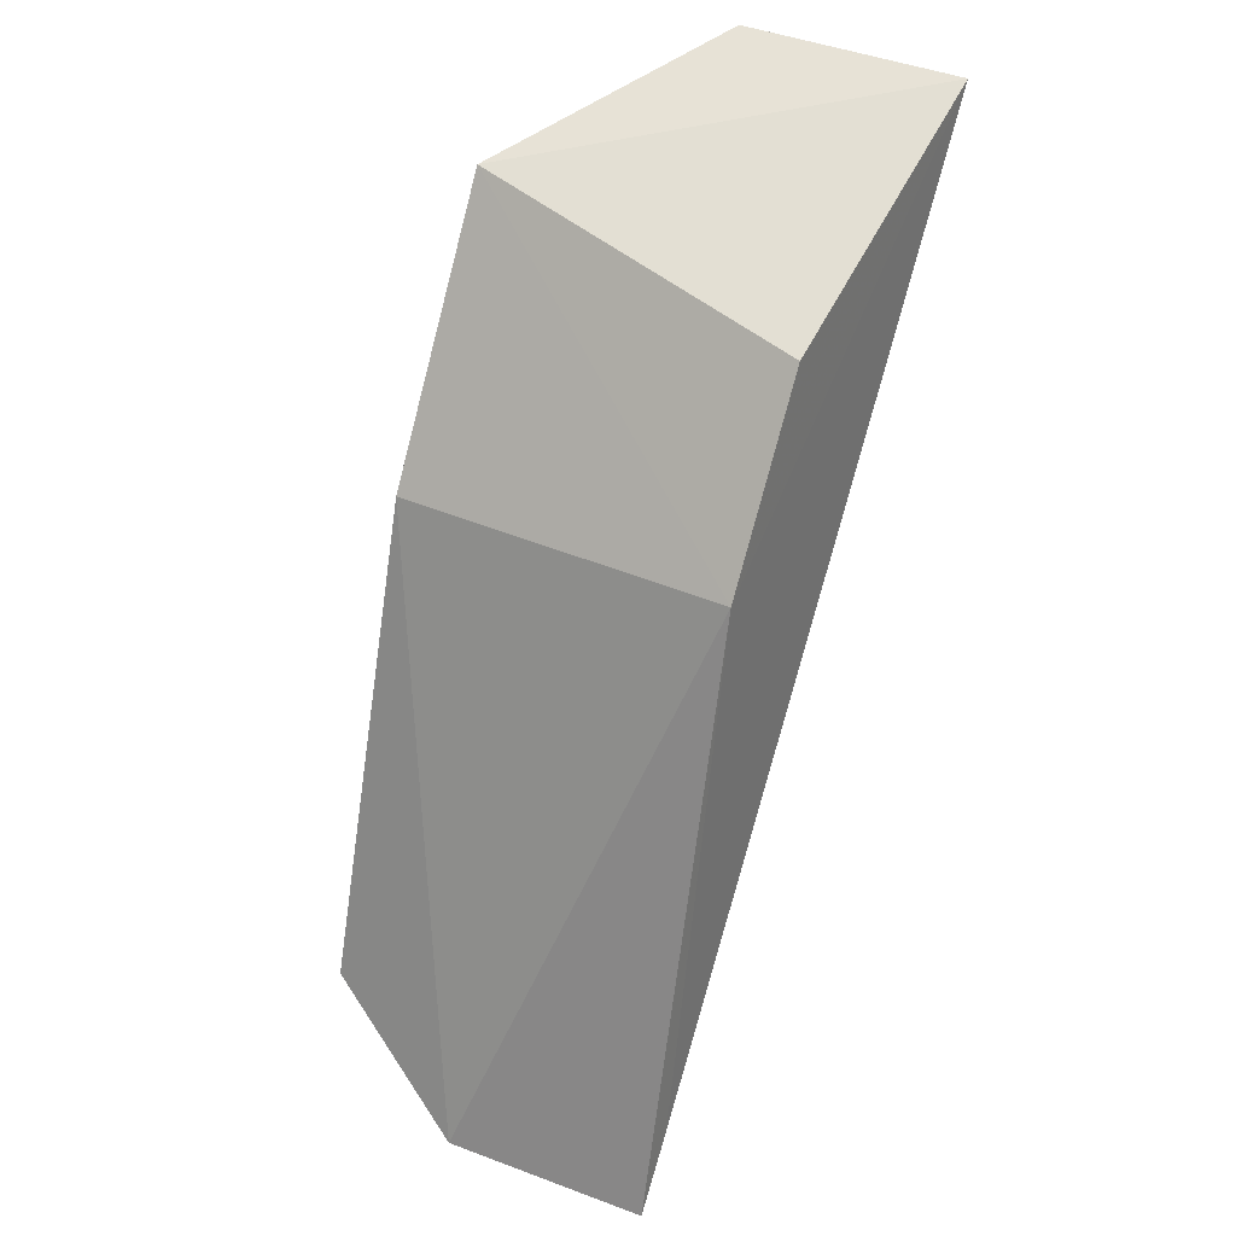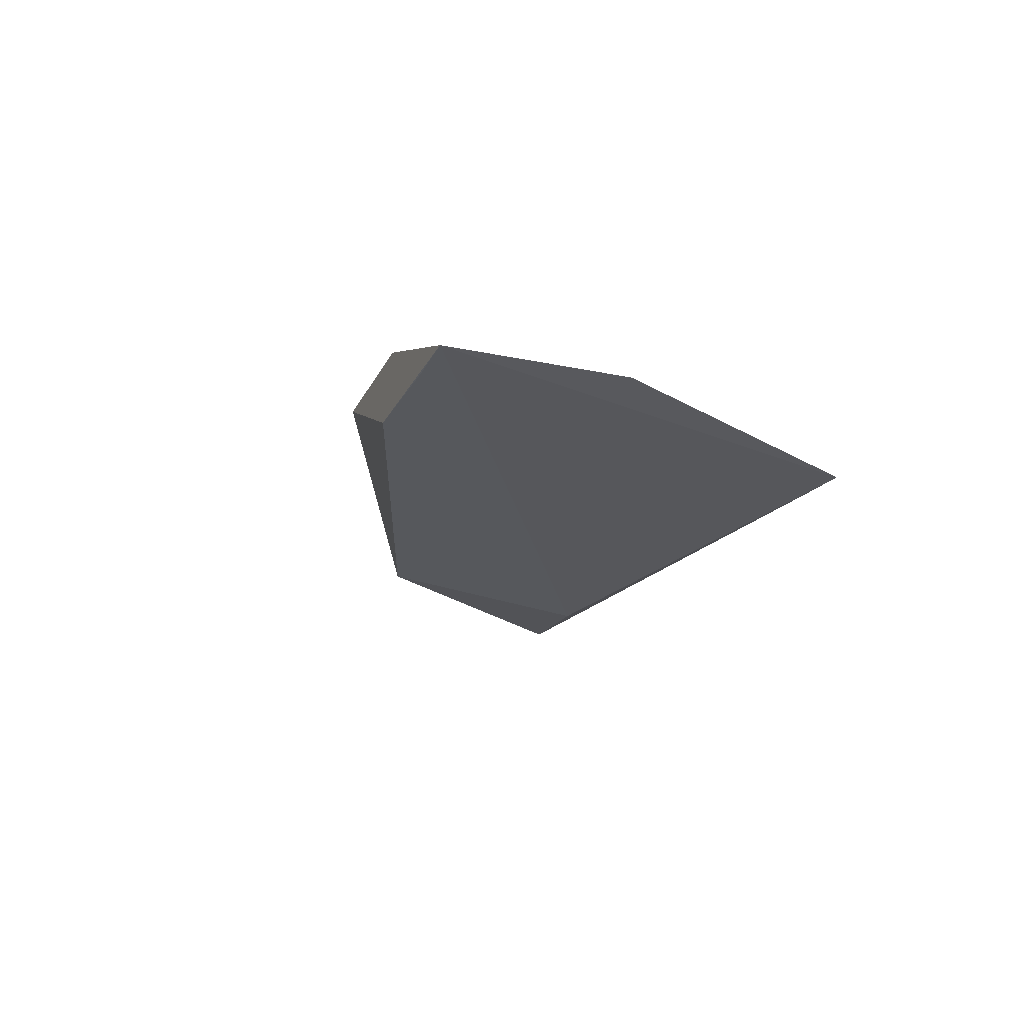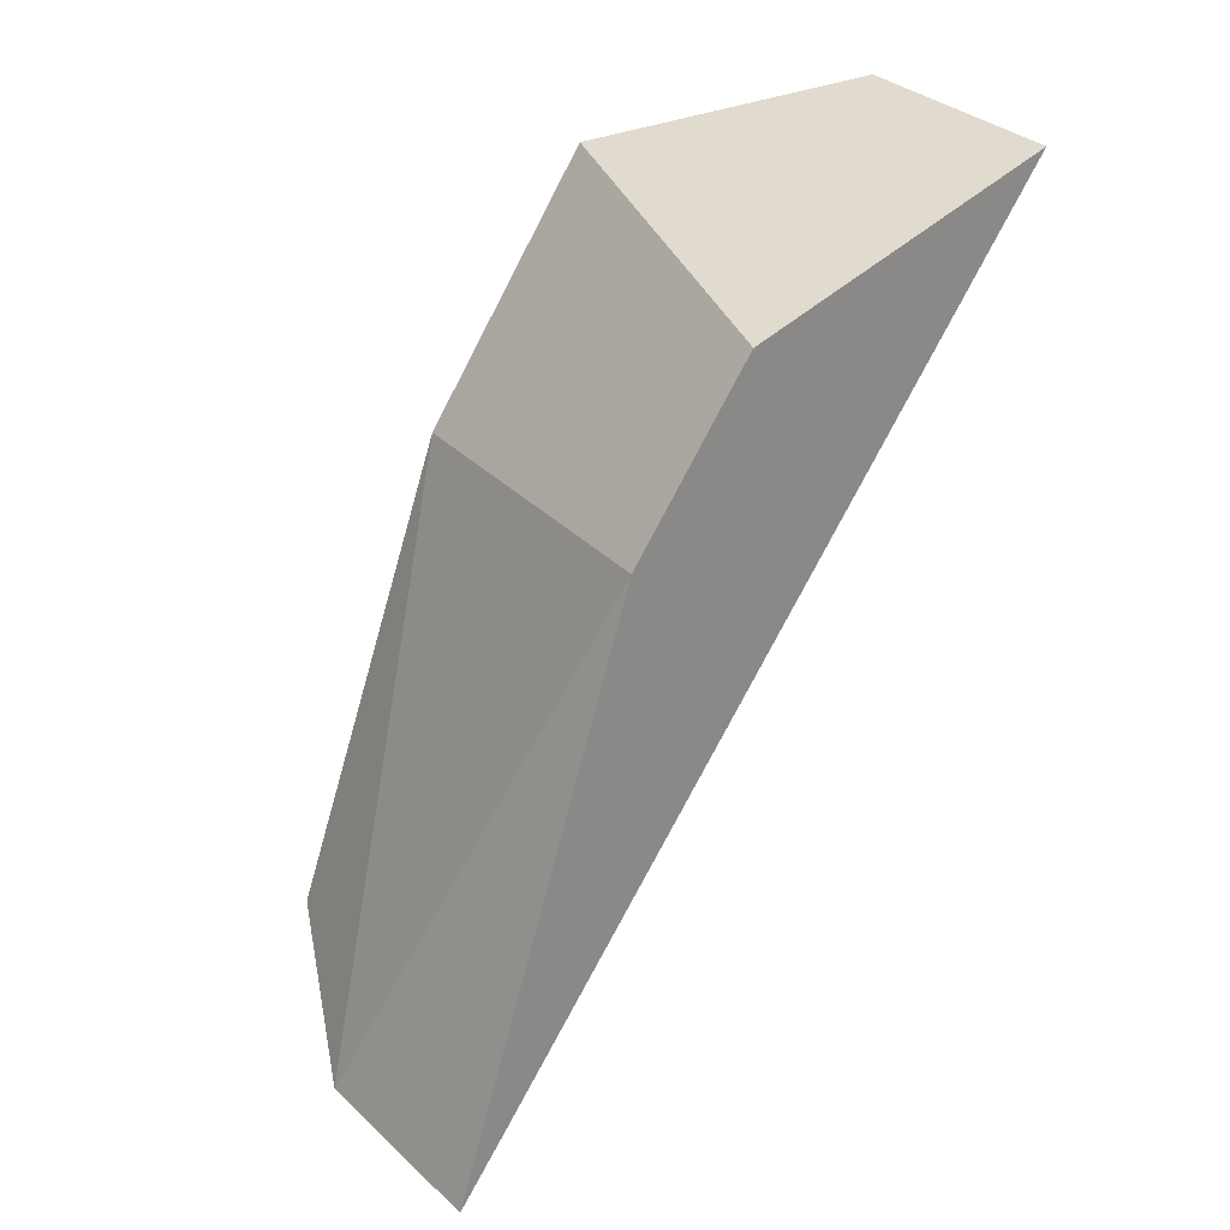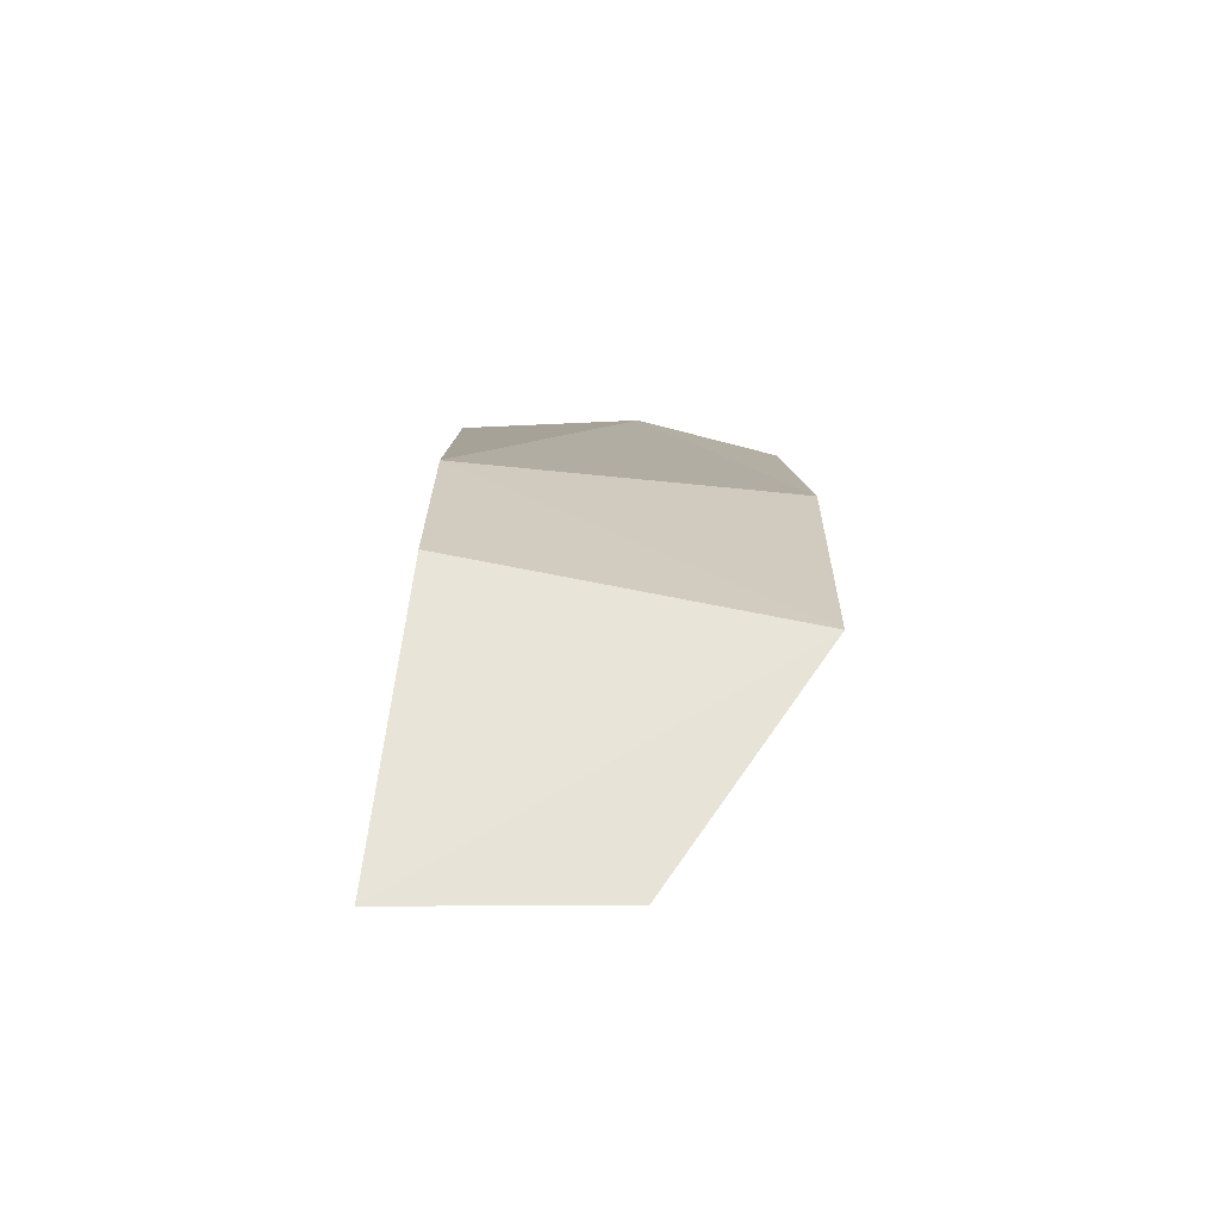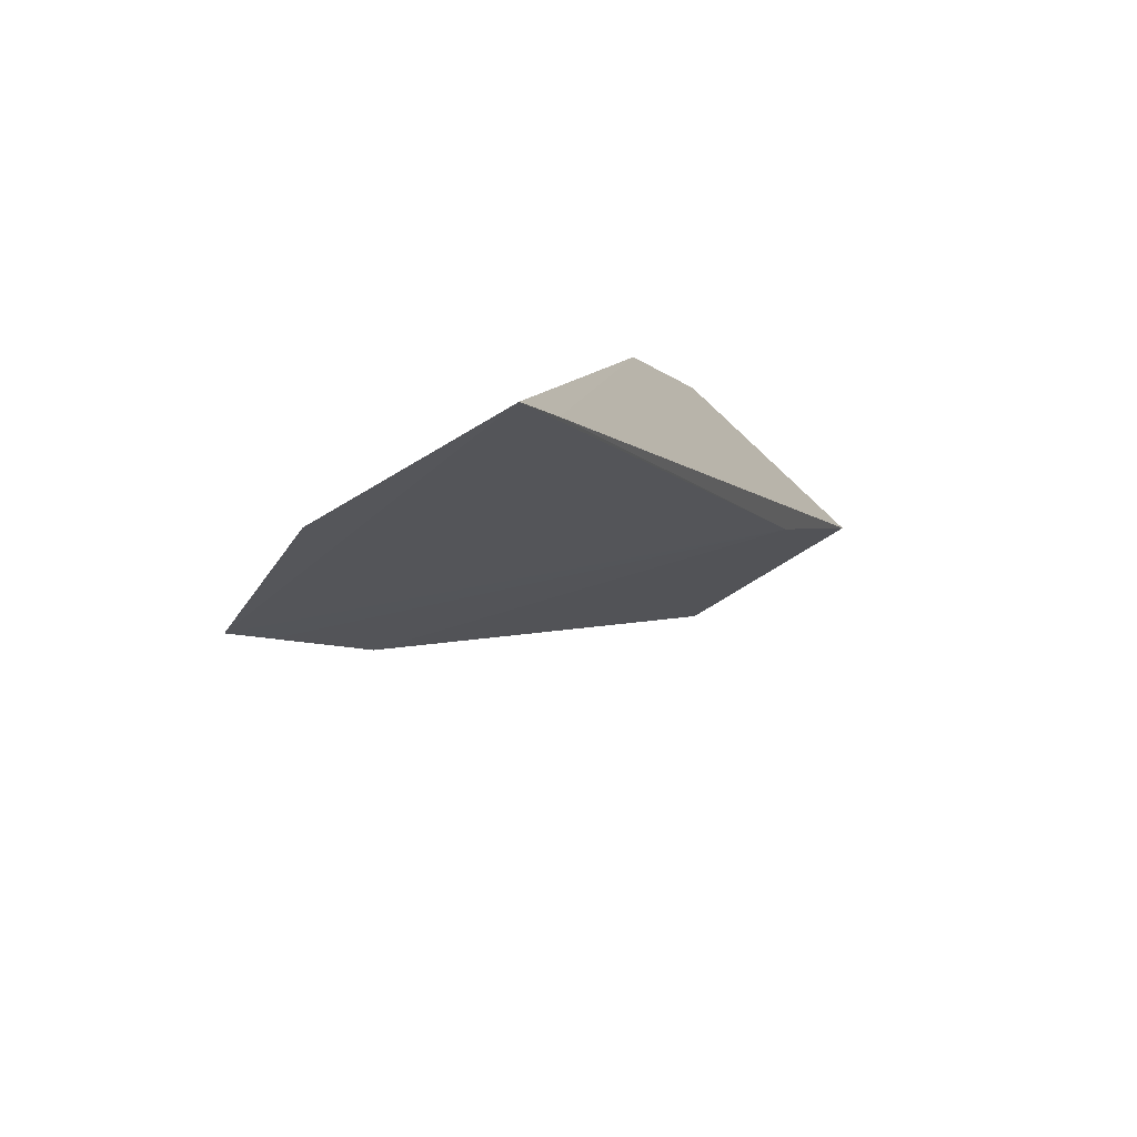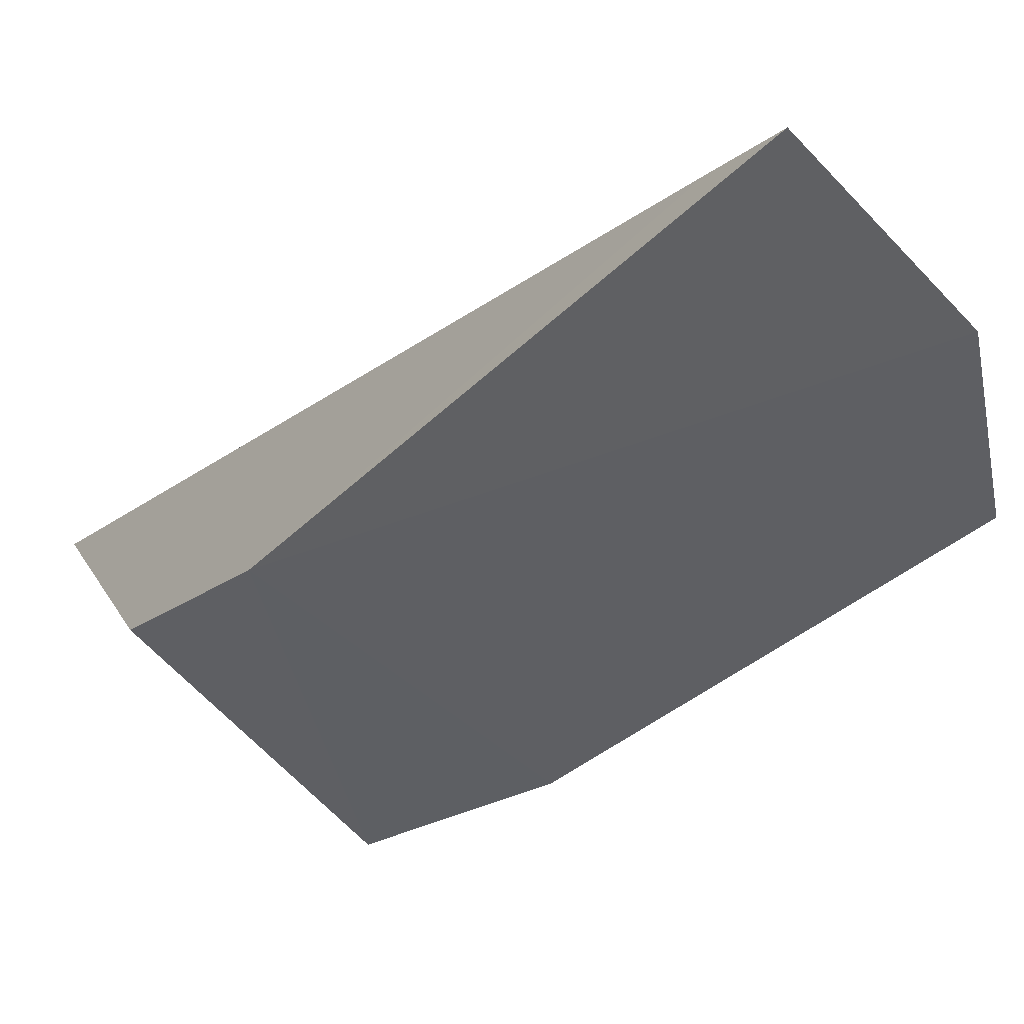
<metadata>
{"format":"obj","ext":"obj","renderer":"f3d","projection":"perspective","resolution":1024,"background":"white","views":[{"elev":43.4,"azim":25.2,"up":"+Z"},{"elev":-67.5,"azim":-23.9,"up":"+Z"},{"elev":33.1,"azim":52.3,"up":"+Z"},{"elev":77.4,"azim":-179.6,"up":"+Z"},{"elev":-64.2,"azim":34.8,"up":"+Z"},{"elev":-64.9,"azim":135.5,"up":"+Y"}]}
</metadata>
<code>
v 0.162 0.1493 0.1347
v 0.1608 0.1382 0.1305
v 0.1615 0.1255 0.1014
v 0.1539 0.1252 0.1016
v 0.1482 0.141 0.1325
v 0.1607 0.1335 0.124
v 0.1612 0.1444 0.1268
v 0.1481 0.1345 0.1232
v 0.1616 0.1274 0.1041
v 0.1482 0.1278 0.1053
v 0.1539 0.1493 0.1347
v 0.1482 0.1345 0.1144
v 0.1483 0.1298 0.108
f 5 2 1
f 6 4 3
f 6 2 5
f 6 1 2
f 8 6 5
f 8 4 6
f 9 6 3
f 9 1 6
f 9 7 1
f 9 3 7
f 10 7 3
f 10 3 4
f 10 4 8
f 11 5 1
f 11 1 7
f 12 5 11
f 12 10 8
f 12 8 5
f 12 11 7
f 13 12 7
f 13 7 10
f 13 10 12

</code>
